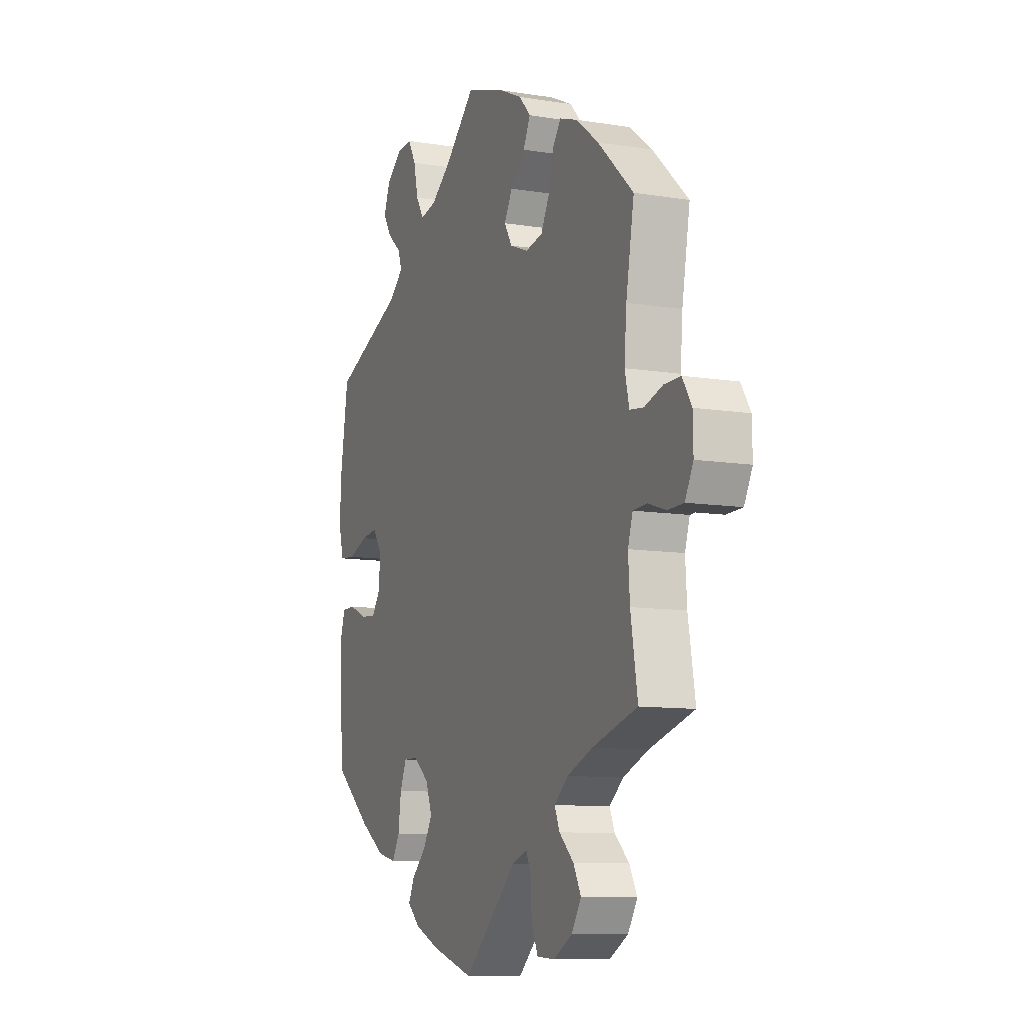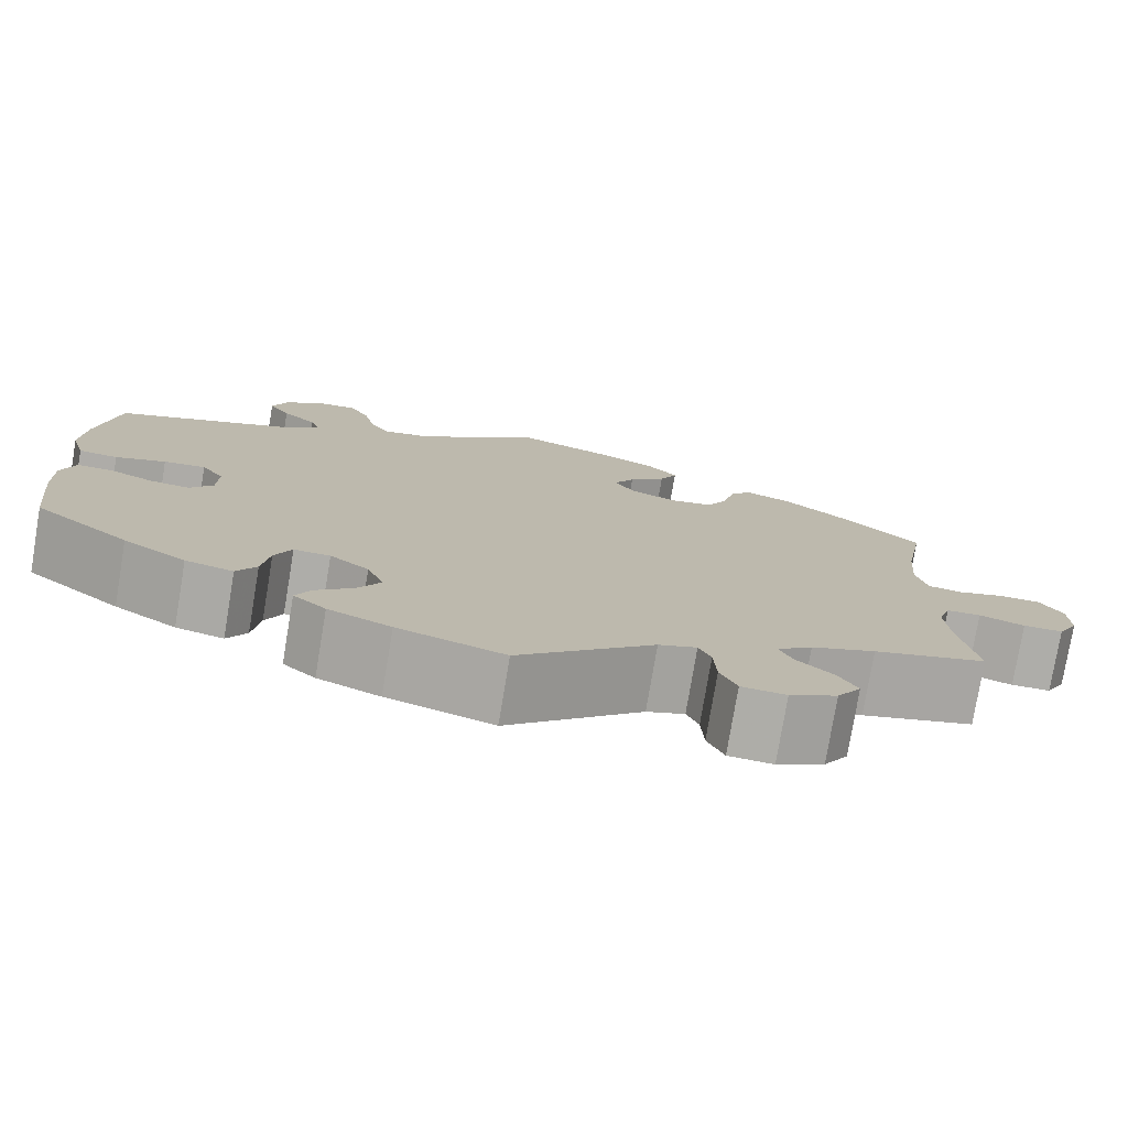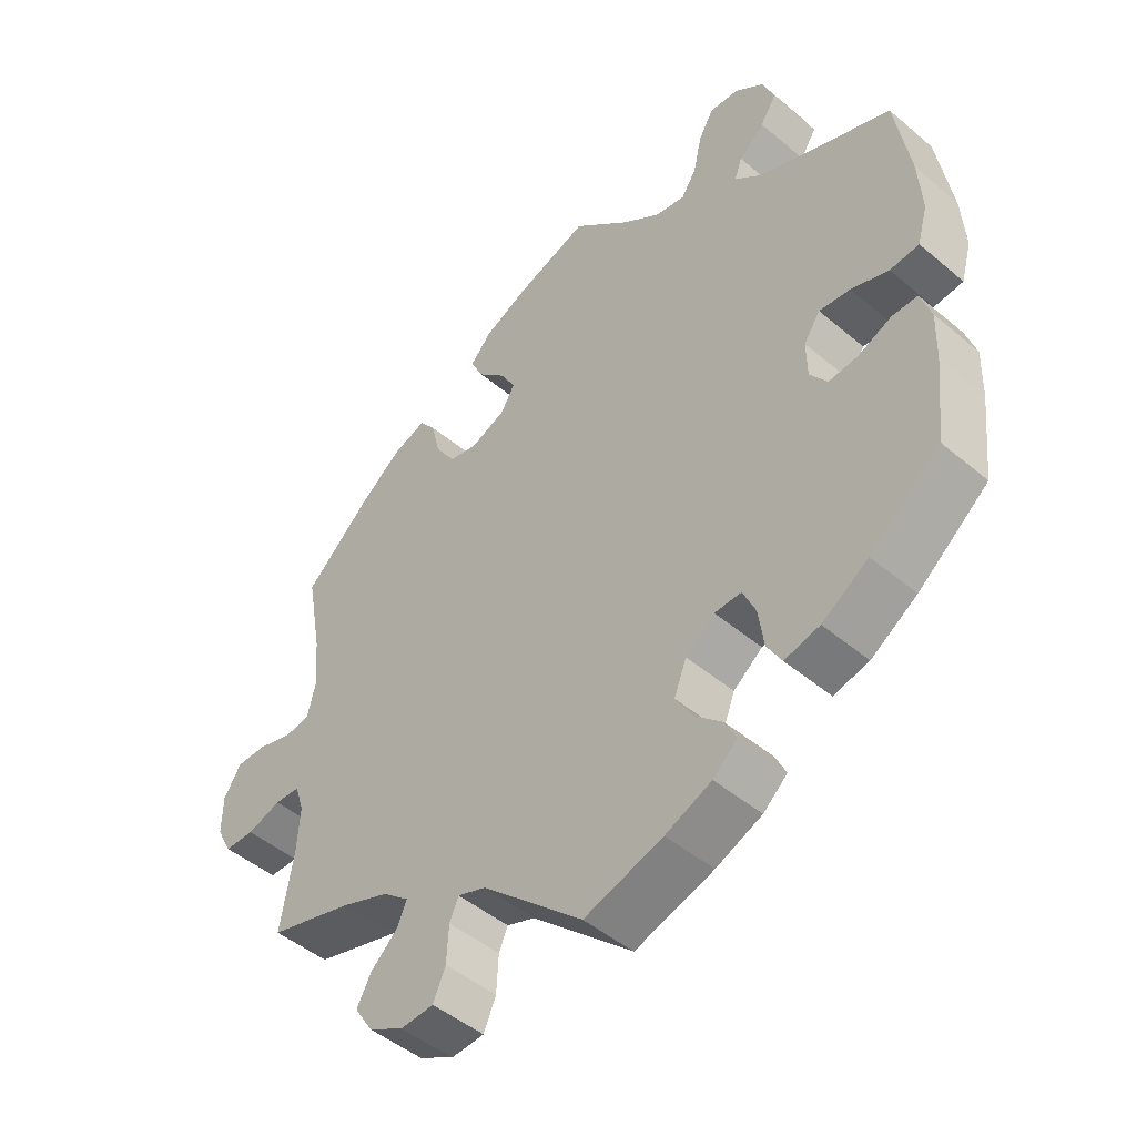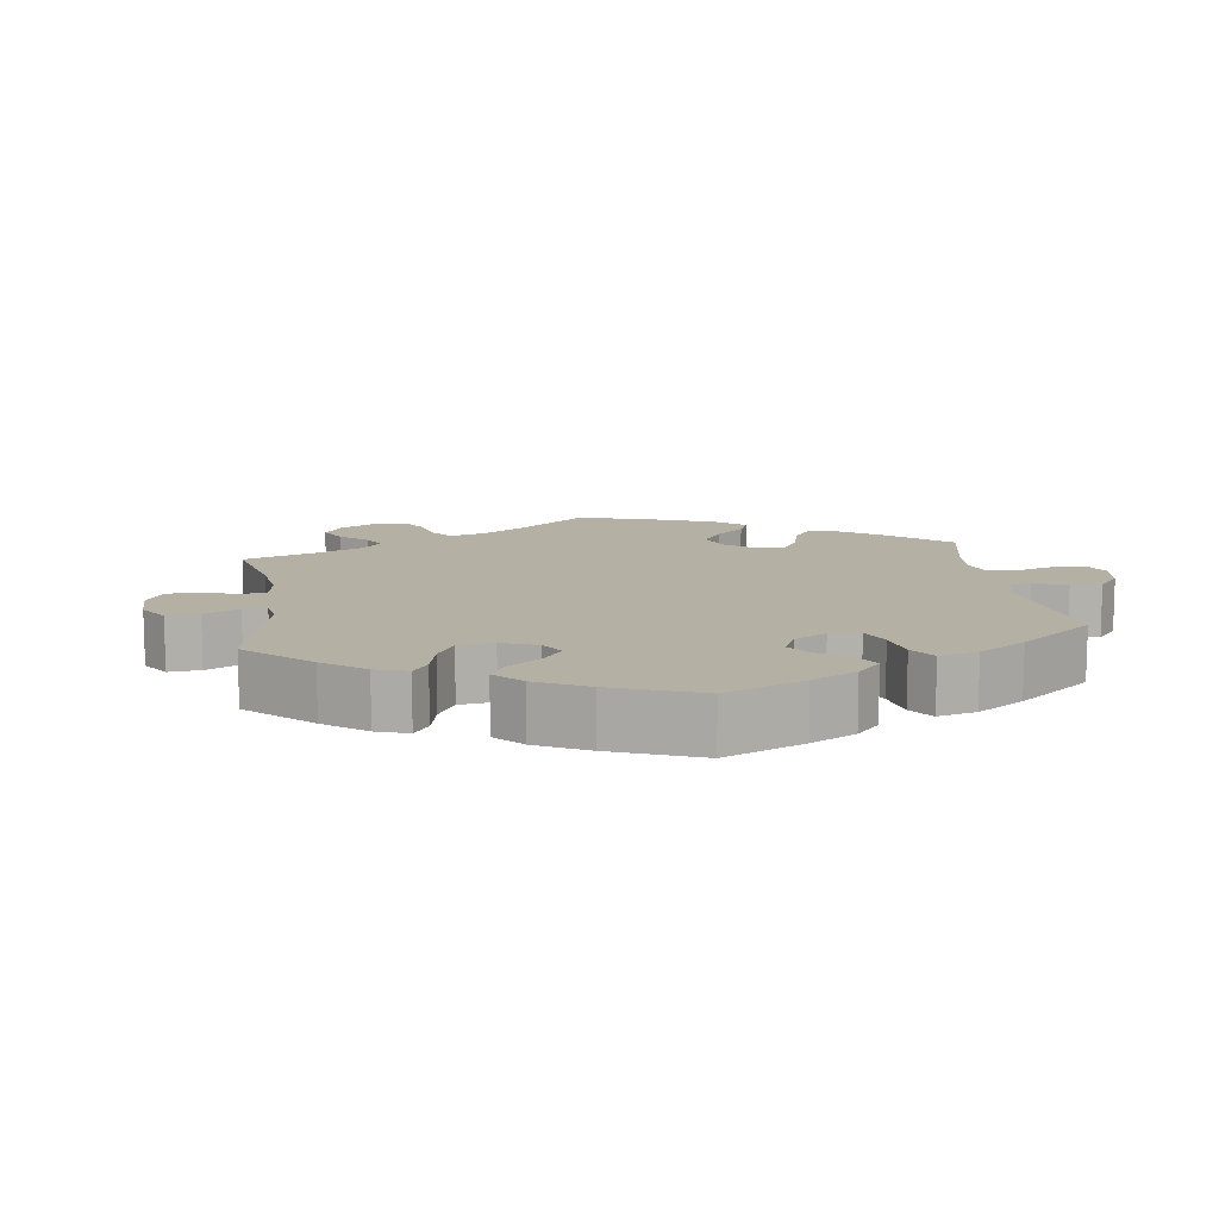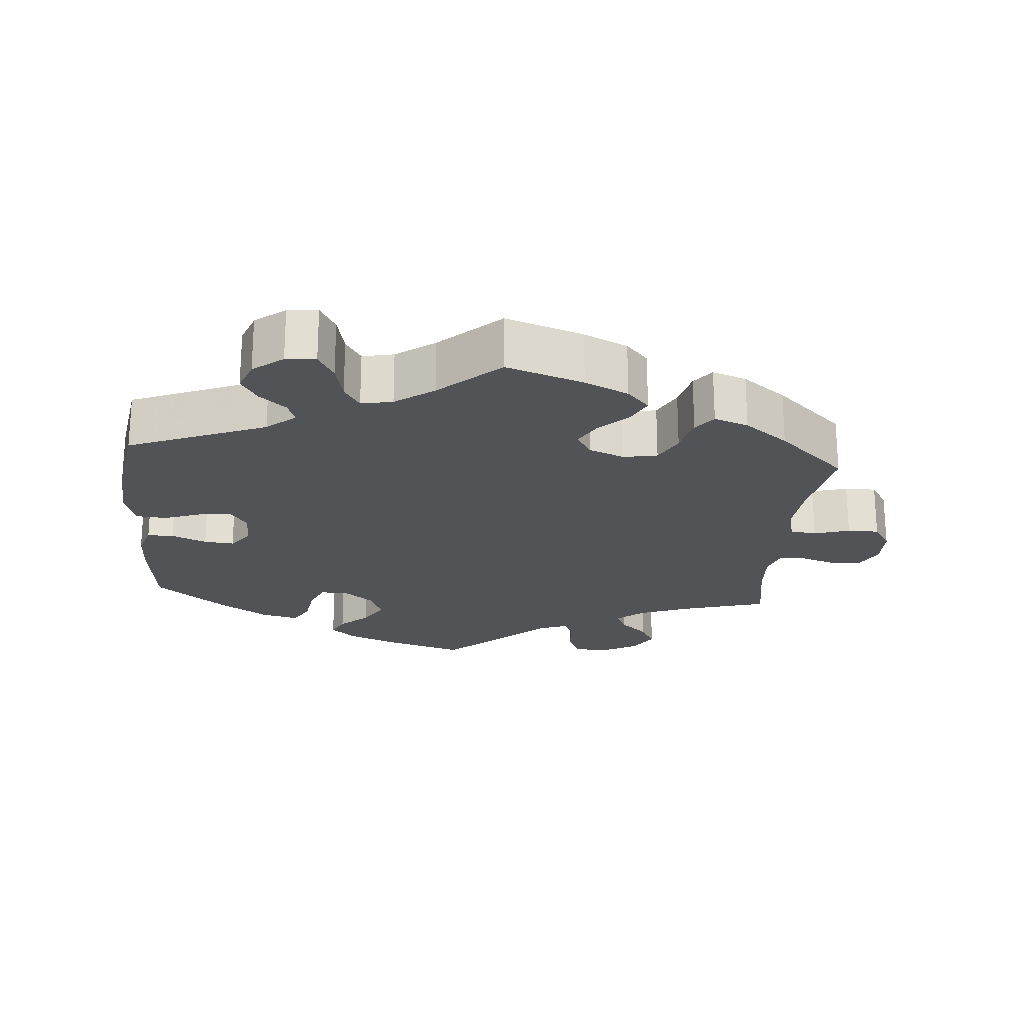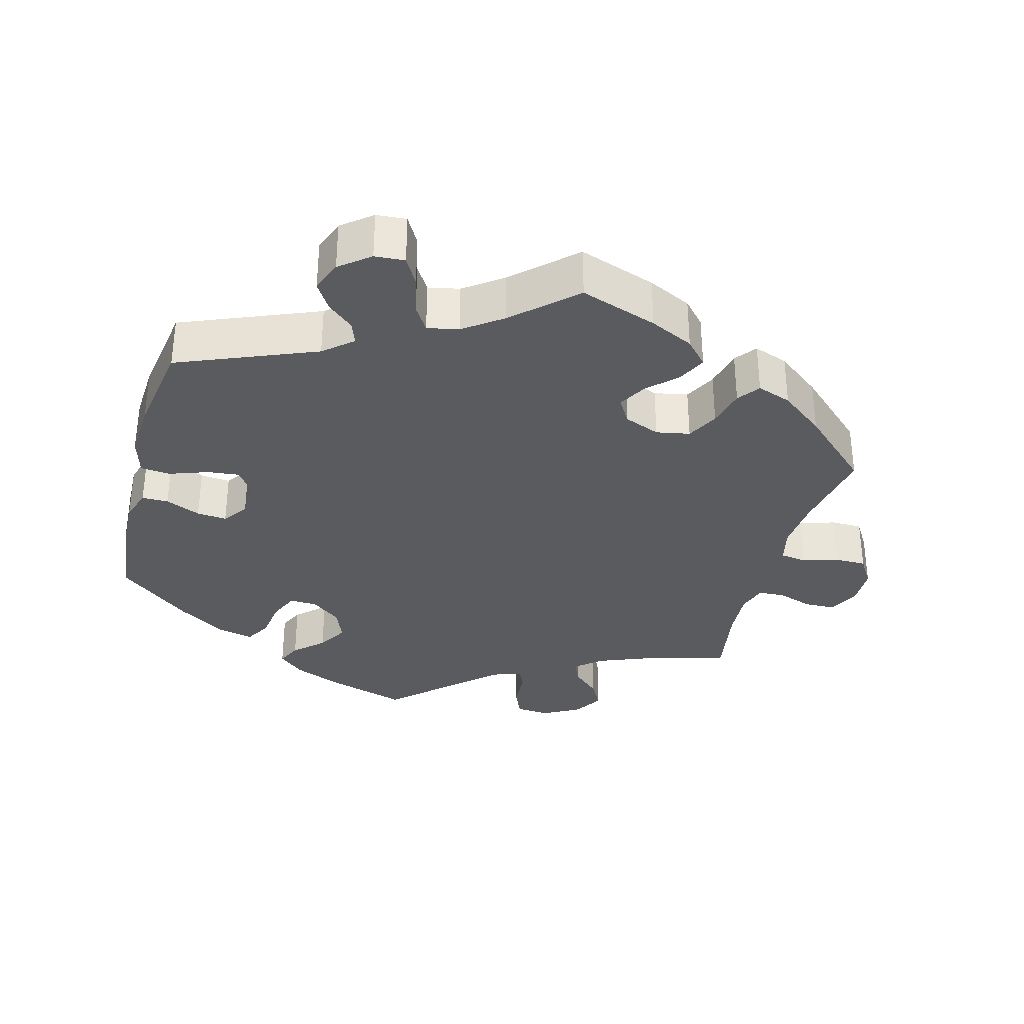
<metadata>
{"format":"obj","ext":"obj","renderer":"f3d","projection":"perspective","resolution":1024,"background":"white","views":[{"elev":-10.2,"azim":67.6,"up":"+Z"},{"elev":-77.1,"azim":-9.5,"up":"+Z"},{"elev":-47.5,"azim":-133.5,"up":"+Z"},{"elev":11.4,"azim":-127.8,"up":"+Y"},{"elev":-22.1,"azim":-4.7,"up":"+Y"},{"elev":-33.5,"azim":-15.0,"up":"+Y"}]}
</metadata>
<code>
v -0.514 0.07 -0.169
v -0.516 0.07 -0.099
v -0.501 0.07 -0.053
v -0.464 0.07 -0.053
v -0.415 0.07 -0.074
v -0.373 0.07 -0.078
v -0.348 0.07 -0.043
v -0.347 0.07 0.01
v -0.371 0.07 0.045
v -0.416 0.07 0.04
v -0.47 0.07 0.021
v -0.512 0.07 0.025
v -0.527 0.07 0.078
v -0.522 0.07 0.157
v -0.501 0.07 0.289
v -0.308 0.07 0.367
v -0.268 0.07 0.401
v -0.279 0.07 0.432
v -0.316 0.07 0.464
v -0.339 0.07 0.501
v -0.322 0.07 0.545
v -0.28 0.07 0.578
v -0.238 0.07 0.581
v -0.216 0.07 0.542
v -0.204 0.07 0.488
v -0.182 0.07 0.453
v -0.138 0.07 0.462
v -0.084 0.07 0.501
v 0 0.07 0.578
v 0.108 0.07 0.541
v 0.169 0.07 0.512
v 0.2 0.07 0.478
v 0.181 0.07 0.439
v 0.141 0.07 0.4
v 0.119 0.07 0.361
v 0.14 0.07 0.326
v 0.19 0.07 0.306
v 0.237 0.07 0.315
v 0.26 0.07 0.359
v 0.273 0.07 0.413
v 0.296 0.07 0.443
v 0.344 0.07 0.426
v 0.405 0.07 0.379
v 0.501 0.07 0.29
v 0.479 0.07 0.168
v 0.473 0.07 0.094
v 0.485 0.07 0.044
v 0.522 0.07 0.039
v 0.572 0.07 0.054
v 0.616 0.07 0.054
v 0.641 0.07 0.014
v 0.642 0.07 -0.042
v 0.62 0.07 -0.084
v 0.577 0.07 -0.085
v 0.528 0.07 -0.069
v 0.491 0.07 -0.071
v 0.478 0.07 -0.112
v 0.482 0.07 -0.177
v 0.501 0.07 -0.288
v 0.379 0.07 -0.323
v 0.31 0.07 -0.35
v 0.272 0.07 -0.381
v 0.286 0.07 -0.413
v 0.325 0.07 -0.449
v 0.346 0.07 -0.488
v 0.32 0.07 -0.529
v 0.269 0.07 -0.557
v 0.221 0.07 -0.554
v 0.203 0.07 -0.513
v 0.2 0.07 -0.459
v 0.187 0.07 -0.429
v 0.146 0.07 -0.444
v 0 0.07 -0.577
v -0.114 0.07 -0.542
v -0.181 0.07 -0.514
v -0.216 0.07 -0.483
v -0.2 0.07 -0.45
v -0.16 0.07 -0.413
v -0.135 0.07 -0.371
v -0.153 0.07 -0.325
v -0.195 0.07 -0.292
v -0.234 0.07 -0.291
v -0.252 0.07 -0.332
v -0.26 0.07 -0.389
v -0.281 0.07 -0.425
v -0.332 0.07 -0.413
v -0.399 0.07 -0.37
v -0.501 0.07 -0.288
v -0.514 0 -0.169
v -0.516 0 -0.099
v -0.501 0 -0.053
v -0.464 0 -0.053
v -0.415 0 -0.074
v -0.373 0 -0.078
v -0.348 0 -0.043
v -0.347 0 0.01
v -0.371 0 0.045
v -0.416 0 0.04
v -0.47 0 0.021
v -0.512 0 0.025
v -0.527 0 0.078
v -0.522 0 0.157
v -0.501 0 0.289
v -0.308 0 0.367
v -0.268 0 0.401
v -0.279 0 0.432
v -0.316 0 0.464
v -0.339 0 0.501
v -0.322 0 0.545
v -0.28 0 0.578
v -0.238 0 0.581
v -0.216 0 0.542
v -0.204 0 0.488
v -0.182 0 0.453
v -0.138 0 0.462
v -0.084 0 0.501
v 0 0 0.578
v 0.108 0 0.541
v 0.169 0 0.512
v 0.2 0 0.478
v 0.181 0 0.439
v 0.141 0 0.4
v 0.119 0 0.361
v 0.14 0 0.326
v 0.19 0 0.306
v 0.237 0 0.315
v 0.26 0 0.359
v 0.273 0 0.413
v 0.296 0 0.443
v 0.344 0 0.426
v 0.405 0 0.379
v 0.501 0 0.29
v 0.479 0 0.168
v 0.473 0 0.094
v 0.485 0 0.044
v 0.522 0 0.039
v 0.572 0 0.054
v 0.616 0 0.054
v 0.641 0 0.014
v 0.642 0 -0.042
v 0.62 0 -0.084
v 0.577 0 -0.085
v 0.528 0 -0.069
v 0.491 0 -0.071
v 0.478 0 -0.112
v 0.482 0 -0.177
v 0.501 0 -0.288
v 0.379 0 -0.323
v 0.31 0 -0.35
v 0.272 0 -0.381
v 0.286 0 -0.413
v 0.325 0 -0.449
v 0.346 0 -0.488
v 0.32 0 -0.529
v 0.269 0 -0.557
v 0.221 0 -0.554
v 0.203 0 -0.513
v 0.2 0 -0.459
v 0.187 0 -0.429
v 0.146 0 -0.444
v 0 0 -0.577
v -0.114 0 -0.542
v -0.181 0 -0.514
v -0.216 0 -0.483
v -0.2 0 -0.45
v -0.16 0 -0.413
v -0.135 0 -0.371
v -0.153 0 -0.325
v -0.195 0 -0.292
v -0.234 0 -0.291
v -0.252 0 -0.332
v -0.26 0 -0.389
v -0.281 0 -0.425
v -0.332 0 -0.413
v -0.399 0 -0.37
v -0.501 0 -0.288
f 83 84 85 86
f 82 83 86 87
f 75 76 77 78
f 75 78 79
f 72 73 74 75
f 71 72 75 79
f 67 68 69 70
f 67 70 71
f 66 67 71
f 63 64 65 66
f 62 63 66 71
f 61 62 71 79
f 58 59 60
f 57 58 60 61
f 56 57 61 79
f 52 53 54 55
f 52 55 56
f 51 52 56
f 48 49 50 51
f 47 48 51 56
f 46 47 56 79
f 42 43 44 45
f 39 40 41 42
f 38 39 42 45
f 37 38 45 46
f 31 32 33 34
f 31 34 35
f 28 29 30 31
f 27 28 31 35
f 26 27 35 36
f 22 23 24 25
f 22 25 26
f 21 22 26
f 18 19 20 21
f 18 21 26
f 17 18 26 36
f 13 14 15 16
f 10 11 12 13
f 9 10 13 16
f 8 9 16 17
f 2 3 4 5
f 2 5 6
f 1 2 6
f 82 87 88 1
f 37 46 79 80
f 37 80 81
f 7 8 17 36
f 6 7 36 37
f 81 82 1 6
f 6 37 81
f 174 173 172 171
f 175 174 171 170
f 166 165 164 163
f 167 166 163
f 163 162 161 160
f 167 163 160 159
f 158 157 156 155
f 159 158 155
f 159 155 154
f 154 153 152 151
f 159 154 151 150
f 167 159 150 149
f 148 147 146
f 149 148 146 145
f 167 149 145 144
f 143 142 141 140
f 144 143 140
f 144 140 139
f 139 138 137 136
f 144 139 136 135
f 167 144 135 134
f 133 132 131 130
f 130 129 128 127
f 133 130 127 126
f 134 133 126 125
f 122 121 120 119
f 123 122 119
f 119 118 117 116
f 123 119 116 115
f 124 123 115 114
f 113 112 111 110
f 114 113 110
f 114 110 109
f 109 108 107 106
f 114 109 106
f 124 114 106 105
f 104 103 102 101
f 101 100 99 98
f 104 101 98 97
f 105 104 97 96
f 93 92 91 90
f 94 93 90
f 94 90 89
f 89 176 175 170
f 168 167 134 125
f 169 168 125
f 124 105 96 95
f 125 124 95 94
f 94 89 170 169
f 169 125 94
f 1 89 90 2
f 2 90 91 3
f 3 91 92 4
f 4 92 93 5
f 5 93 94 6
f 6 94 95 7
f 7 95 96 8
f 8 96 97 9
f 9 97 98 10
f 10 98 99 11
f 11 99 100 12
f 12 100 101 13
f 13 101 102 14
f 14 102 103 15
f 15 103 104 16
f 16 104 105 17
f 17 105 106 18
f 18 106 107 19
f 19 107 108 20
f 20 108 109 21
f 21 109 110 22
f 22 110 111 23
f 23 111 112 24
f 24 112 113 25
f 25 113 114 26
f 26 114 115 27
f 27 115 116 28
f 28 116 117 29
f 29 117 118 30
f 30 118 119 31
f 31 119 120 32
f 32 120 121 33
f 33 121 122 34
f 34 122 123 35
f 35 123 124 36
f 36 124 125 37
f 37 125 126 38
f 38 126 127 39
f 39 127 128 40
f 40 128 129 41
f 41 129 130 42
f 42 130 131 43
f 43 131 132 44
f 44 132 133 45
f 45 133 134 46
f 46 134 135 47
f 47 135 136 48
f 48 136 137 49
f 49 137 138 50
f 50 138 139 51
f 51 139 140 52
f 52 140 141 53
f 53 141 142 54
f 54 142 143 55
f 55 143 144 56
f 56 144 145 57
f 57 145 146 58
f 58 146 147 59
f 59 147 148 60
f 60 148 149 61
f 61 149 150 62
f 62 150 151 63
f 63 151 152 64
f 64 152 153 65
f 65 153 154 66
f 66 154 155 67
f 67 155 156 68
f 68 156 157 69
f 69 157 158 70
f 70 158 159 71
f 71 159 160 72
f 72 160 161 73
f 73 161 162 74
f 74 162 163 75
f 75 163 164 76
f 76 164 165 77
f 77 165 166 78
f 78 166 167 79
f 79 167 168 80
f 80 168 169 81
f 81 169 170 82
f 82 170 171 83
f 83 171 172 84
f 84 172 173 85
f 85 173 174 86
f 86 174 175 87
f 87 175 176 88
f 88 176 89 1

</code>
